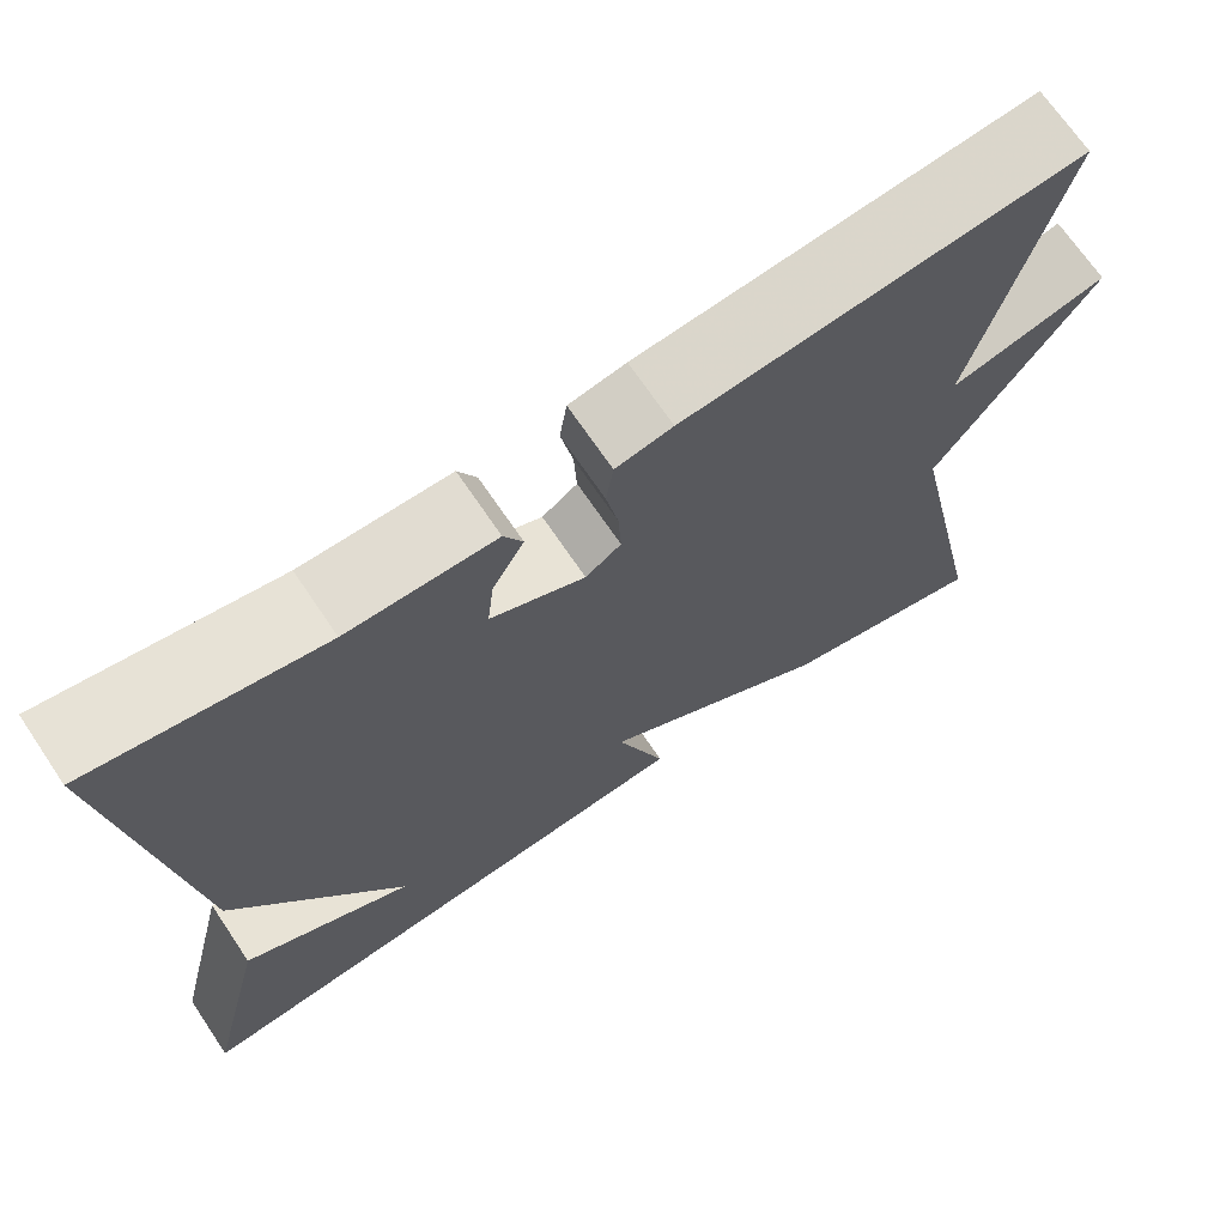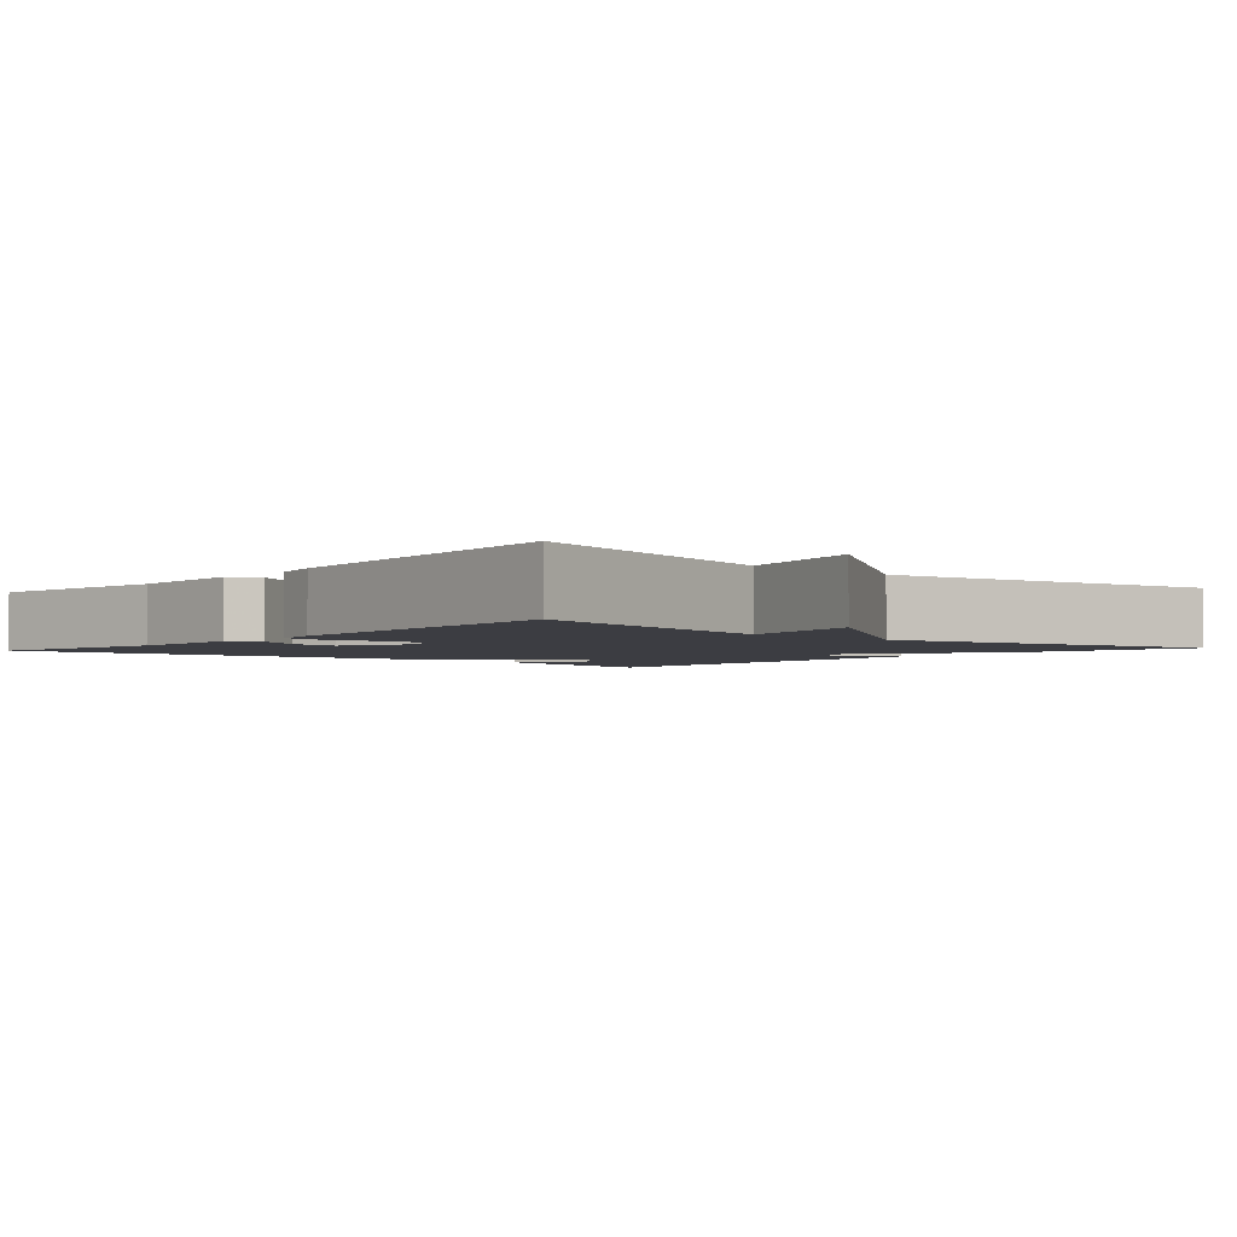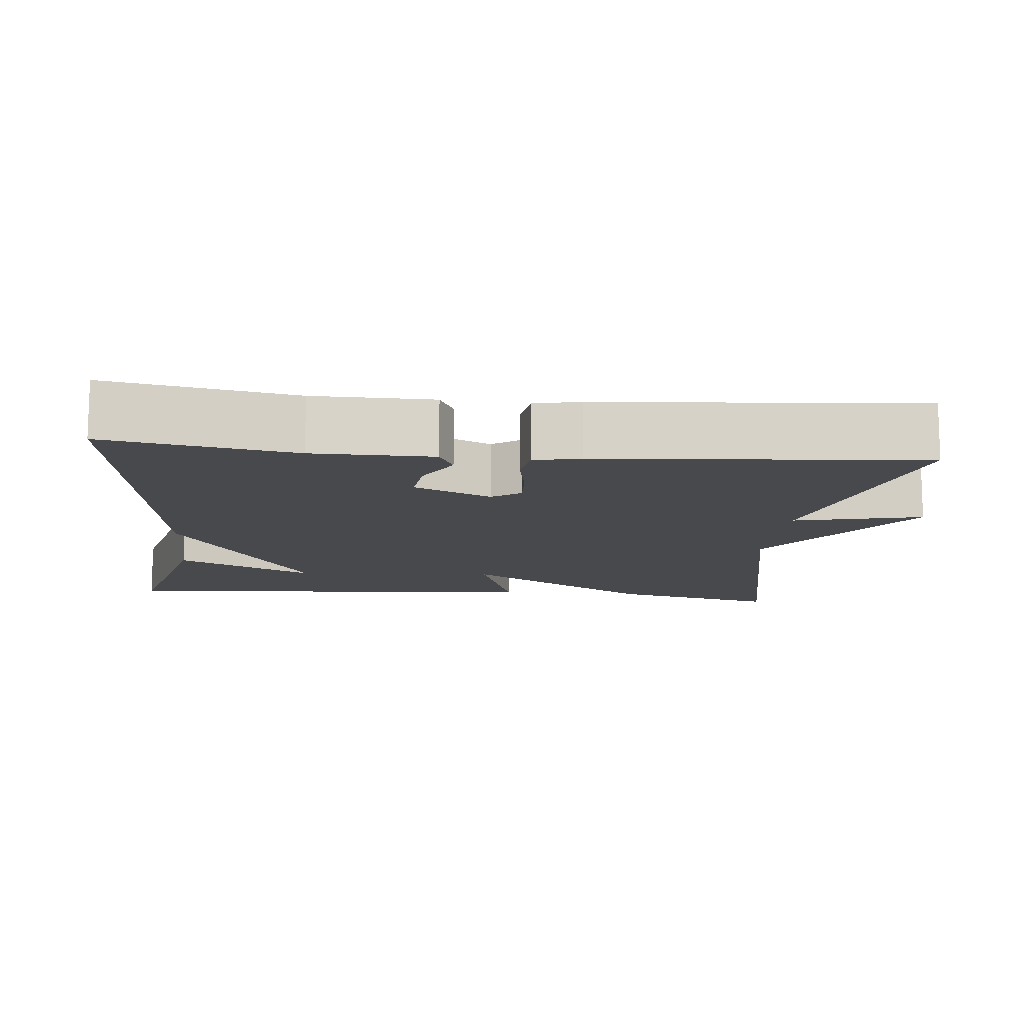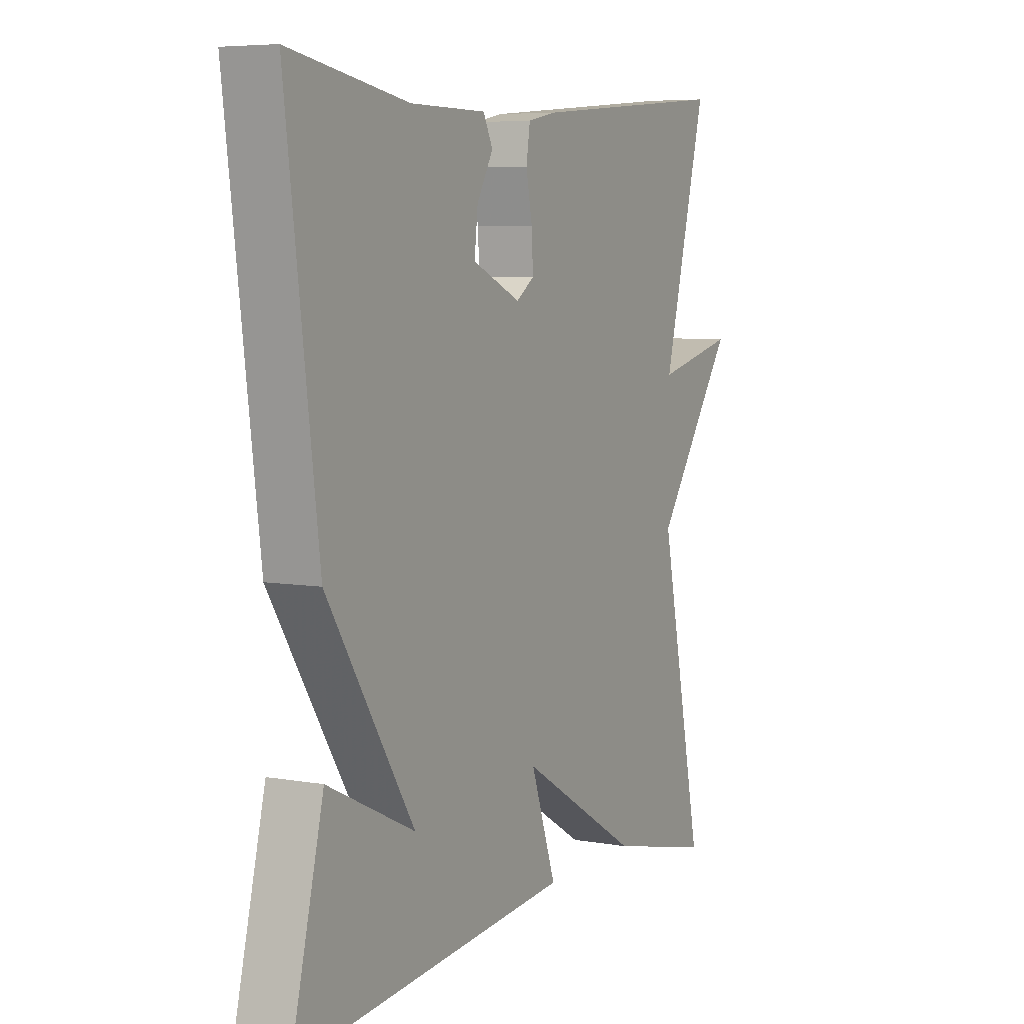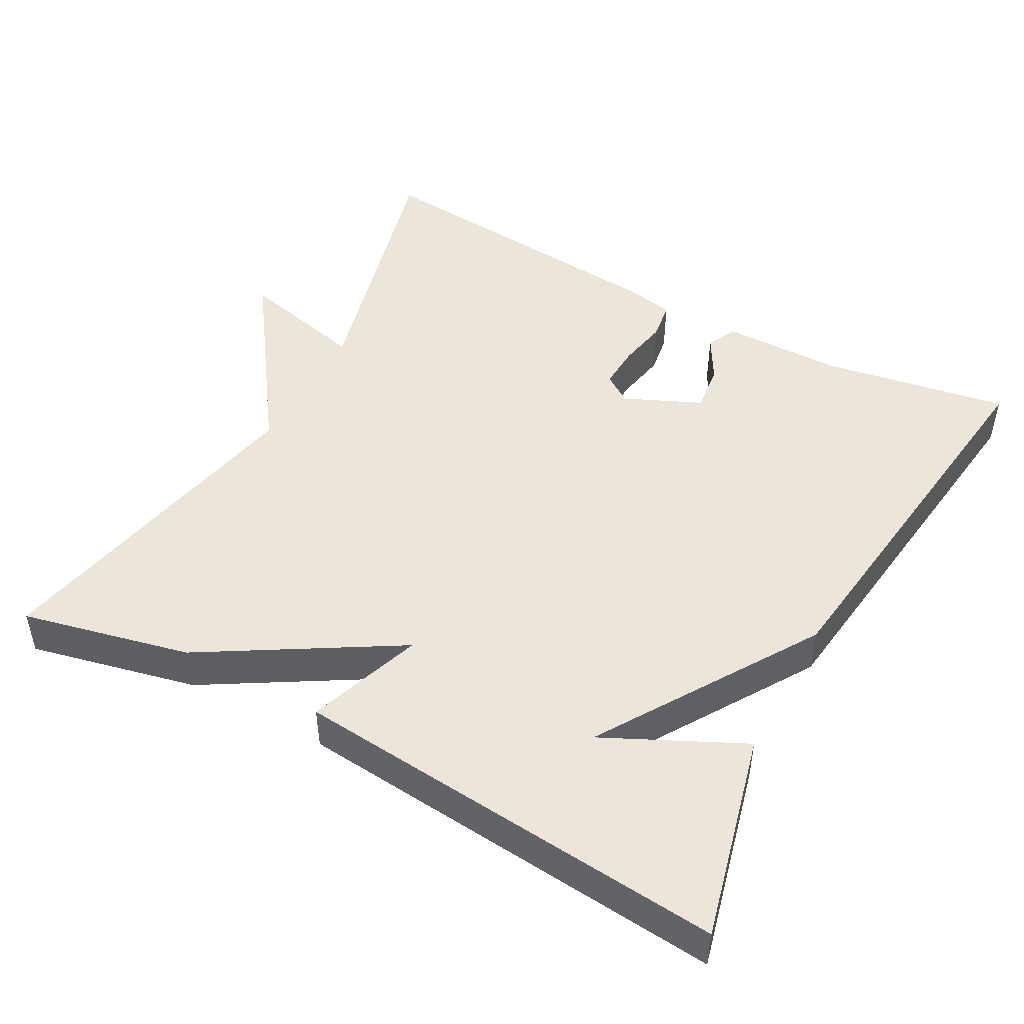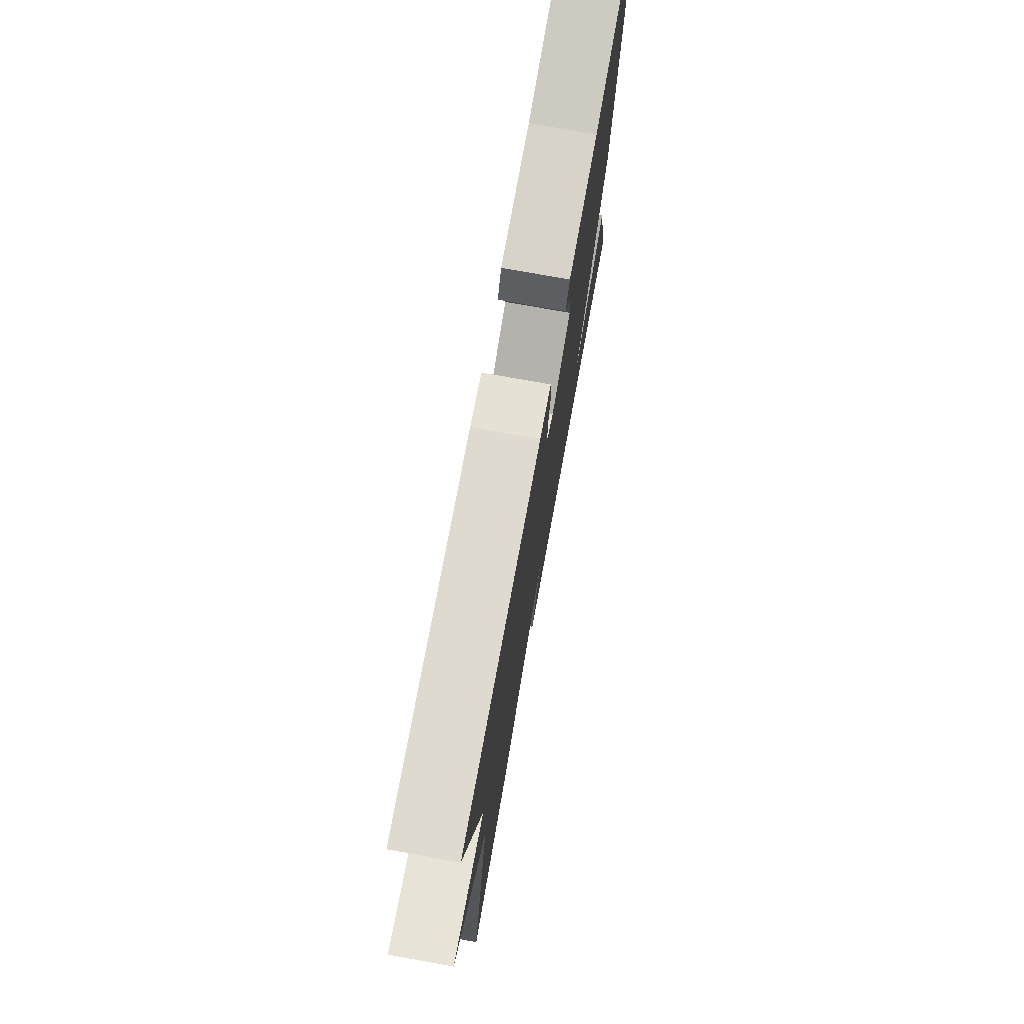
<metadata>
{"format":"obj","ext":"obj","renderer":"f3d","projection":"perspective","resolution":1024,"background":"white","views":[{"elev":69.5,"azim":-34.0,"up":"+Z"},{"elev":-2.9,"azim":48.4,"up":"+Y"},{"elev":-12.3,"azim":-5.8,"up":"+Y"},{"elev":6.3,"azim":-62.2,"up":"+Z"},{"elev":47.9,"azim":-151.4,"up":"+Y"},{"elev":75.8,"azim":100.2,"up":"+Z"}]}
</metadata>
<code>
v 0.5 0.07 0.5
v 0.407 0.07 0.144
v 0.576 0.07 0.184
v 0.407 0.07 -0.056
v 0.5 0.07 -0.5
v 0.278 0.07 -0.449
v 0.025 0.07 -0.297
v 0.078 0.07 -0.449
v -0.5 0.07 -0.5
v -0.433 0.07 -0.227
v -0.251 0.07 -0.315
v -0.433 0.07 -0.027
v -0.5 0.07 0.5
v -0.253 0.07 0.457
v -0.095 0.07 0.456
v -0.075 0.07 0.416
v -0.109 0.07 0.356
v -0.116 0.07 0.293
v -0.015 0.07 0.248
v 0.023 0.07 0.274
v 0.02 0.07 0.332
v 0.007 0.07 0.399
v 0.015 0.07 0.451
v 0.076 0.07 0.463
v 0.5 0 0.5
v 0.407 0 0.144
v 0.576 0 0.184
v 0.407 0 -0.056
v 0.5 0 -0.5
v 0.278 0 -0.449
v 0.025 0 -0.297
v 0.078 0 -0.449
v -0.5 0 -0.5
v -0.433 0 -0.227
v -0.251 0 -0.315
v -0.433 0 -0.027
v -0.5 0 0.5
v -0.253 0 0.457
v -0.095 0 0.456
v -0.075 0 0.416
v -0.109 0 0.356
v -0.116 0 0.293
v -0.015 0 0.248
v 0.023 0 0.274
v 0.02 0 0.332
v 0.007 0 0.399
v 0.015 0 0.451
v 0.076 0 0.463
f 24 1 2
f 23 24 2
f 22 23 2
f 21 22 2
f 20 21 2
f 19 20 2
f 14 15 16 17
f 14 17 18
f 13 14 18
f 12 13 18
f 11 12 18
f 9 10 11
f 7 8 9 11
f 7 11 18 19
f 6 7 19
f 5 6 19
f 4 5 19
f 2 3 4
f 2 4 19
f 26 25 48
f 26 48 47
f 26 47 46
f 26 46 45
f 26 45 44
f 26 44 43
f 41 40 39 38
f 42 41 38
f 42 38 37
f 42 37 36
f 42 36 35
f 35 34 33
f 35 33 32 31
f 43 42 35 31
f 43 31 30
f 43 30 29
f 43 29 28
f 28 27 26
f 43 28 26
f 1 25 26 2
f 2 26 27 3
f 3 27 28 4
f 4 28 29 5
f 5 29 30 6
f 6 30 31 7
f 7 31 32 8
f 8 32 33 9
f 9 33 34 10
f 10 34 35 11
f 11 35 36 12
f 12 36 37 13
f 13 37 38 14
f 14 38 39 15
f 15 39 40 16
f 16 40 41 17
f 17 41 42 18
f 18 42 43 19
f 19 43 44 20
f 20 44 45 21
f 21 45 46 22
f 22 46 47 23
f 23 47 48 24
f 24 48 25 1

</code>
